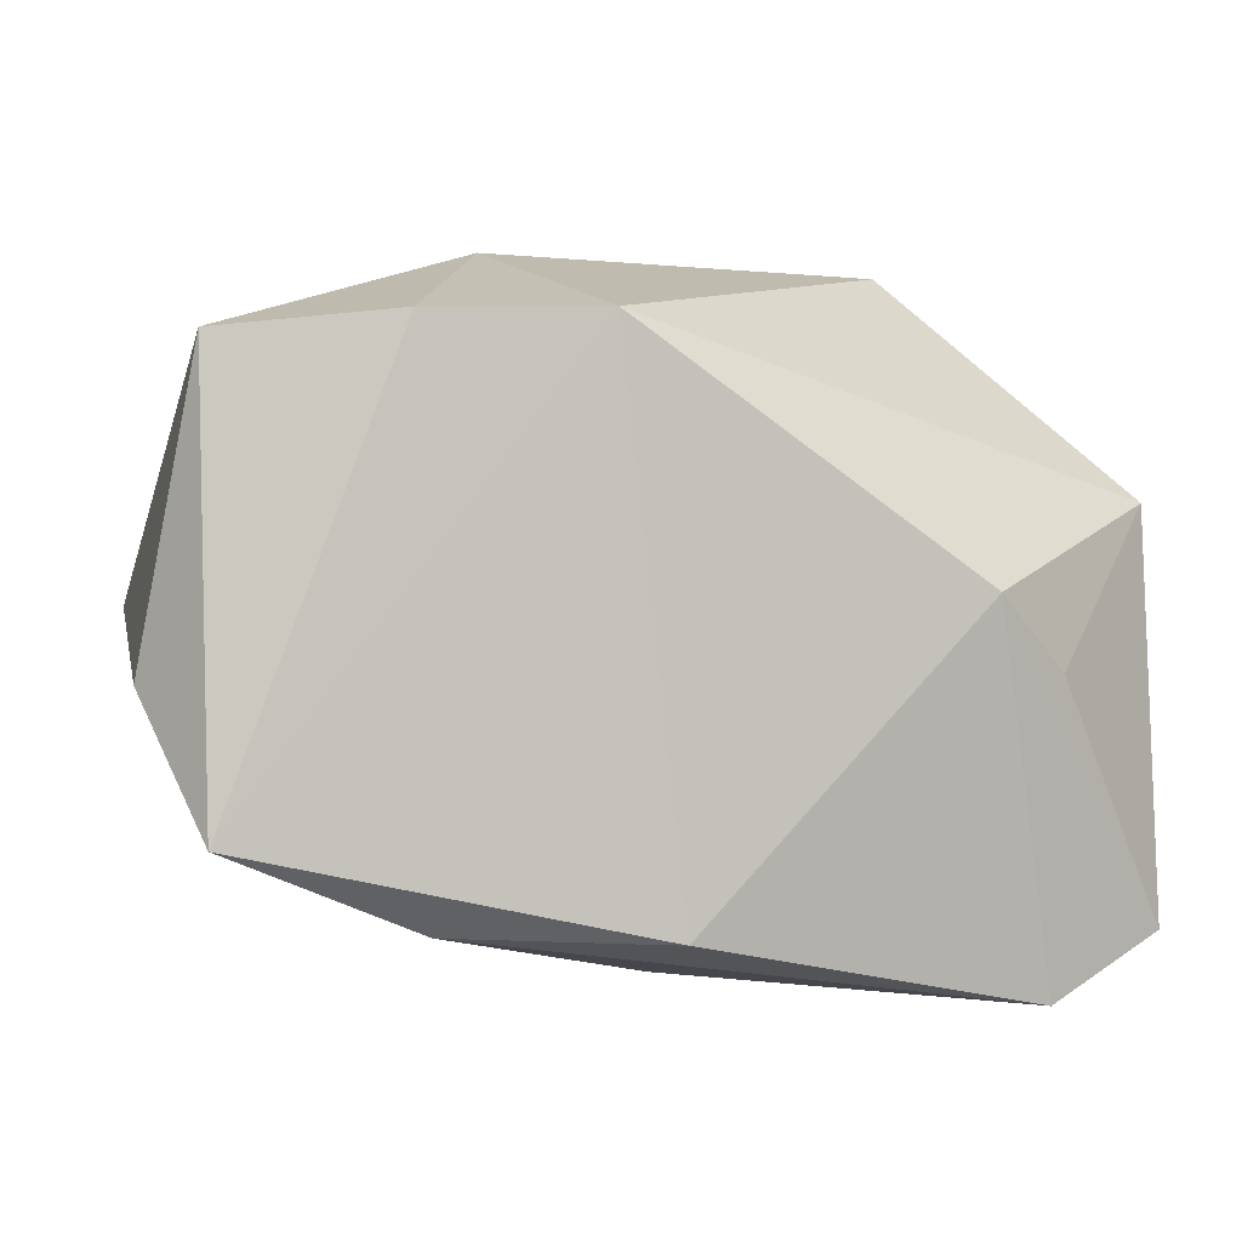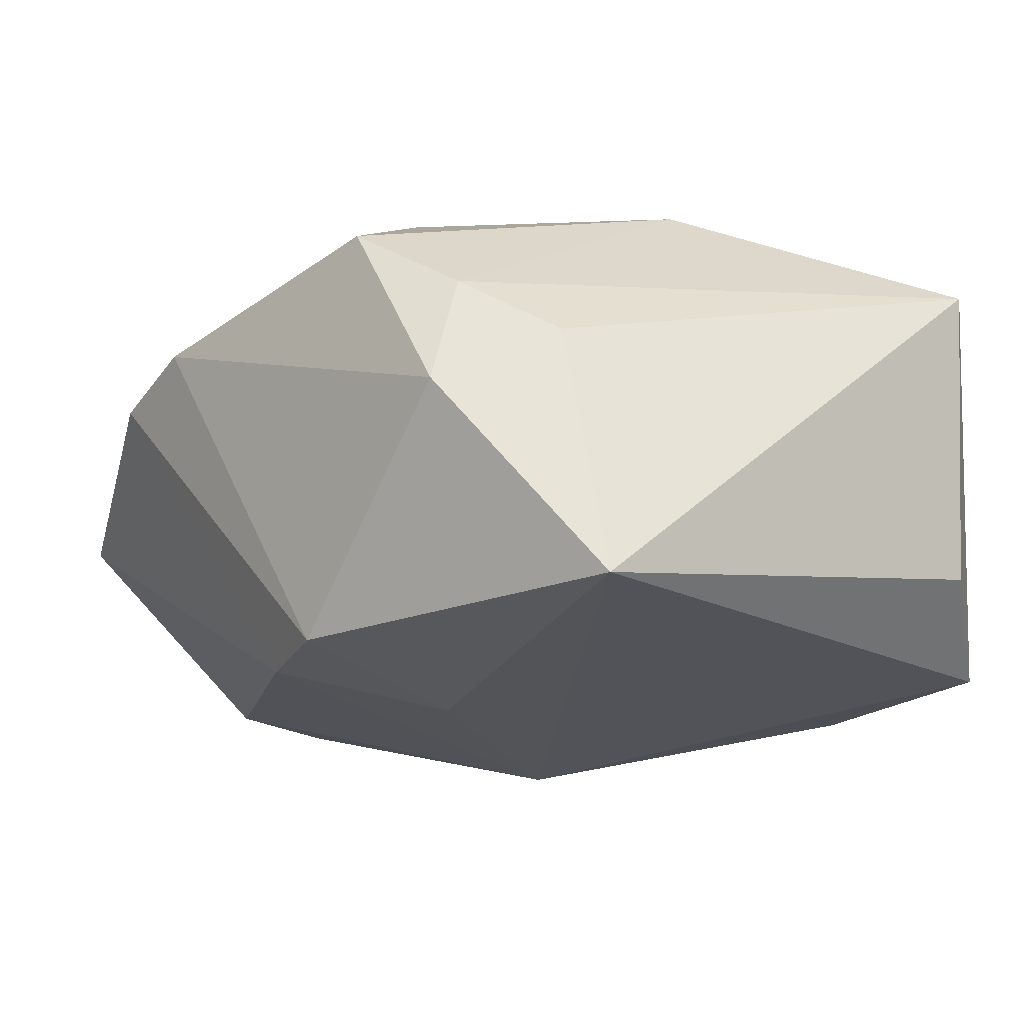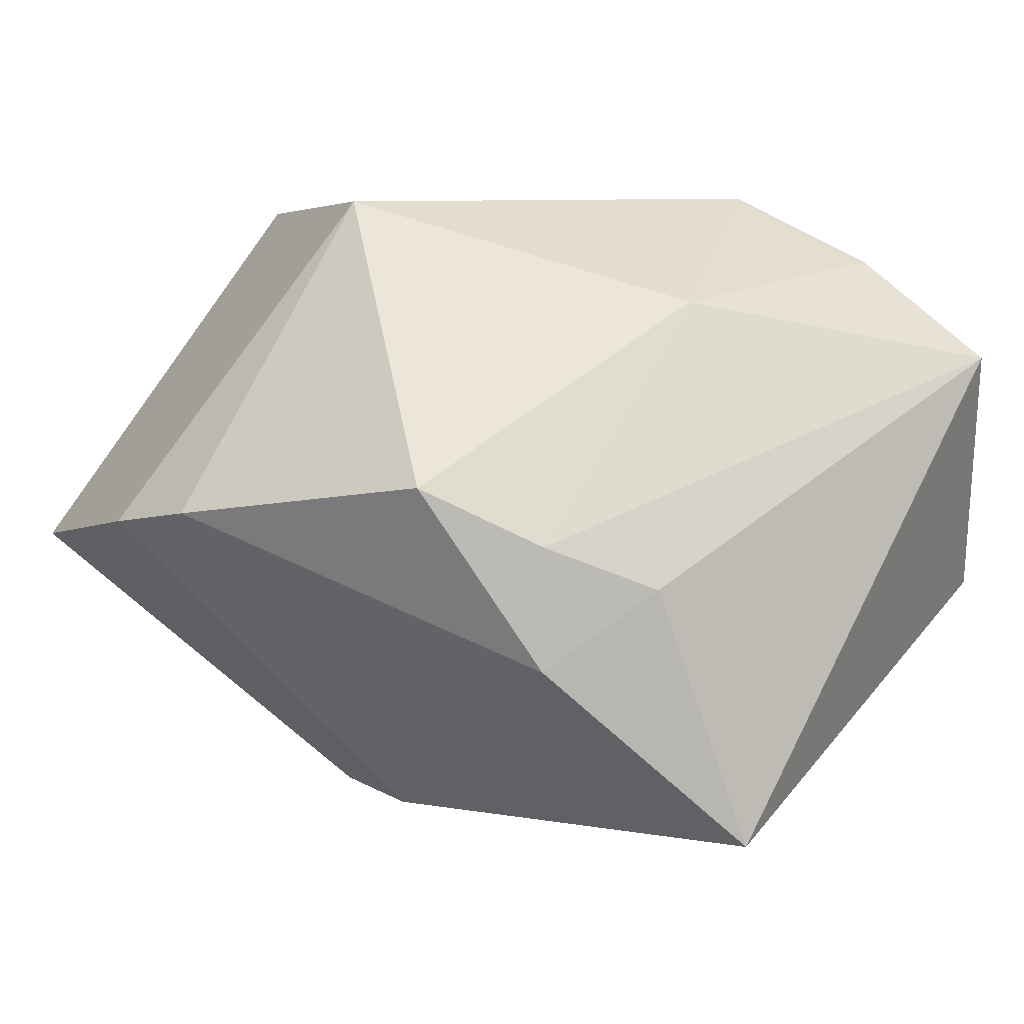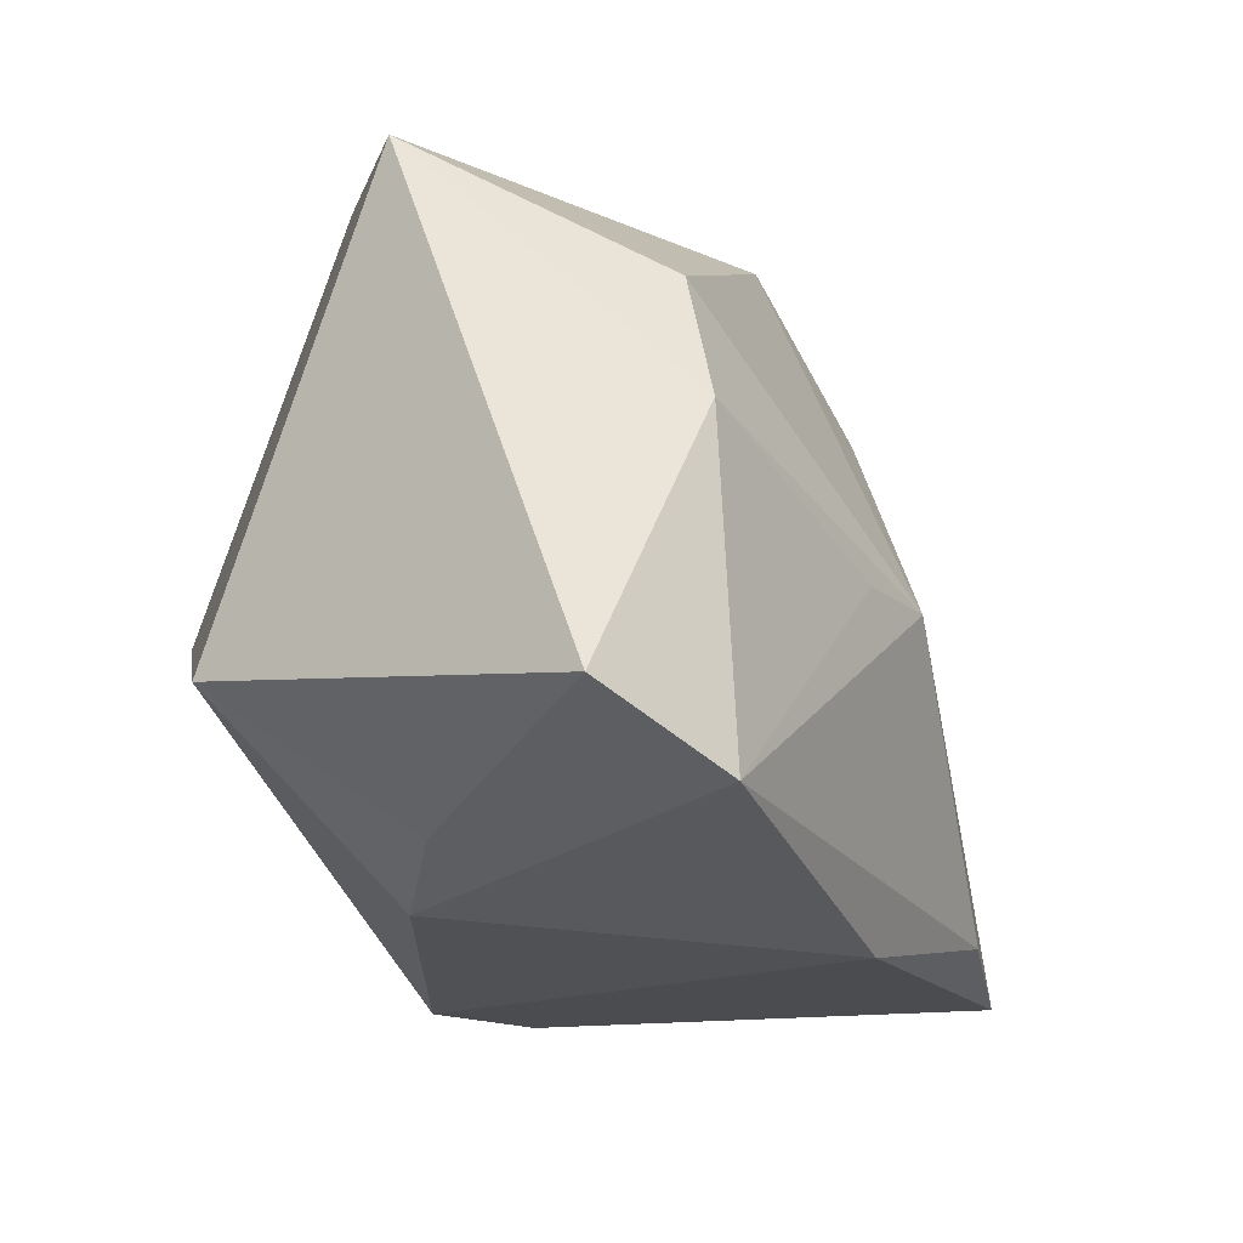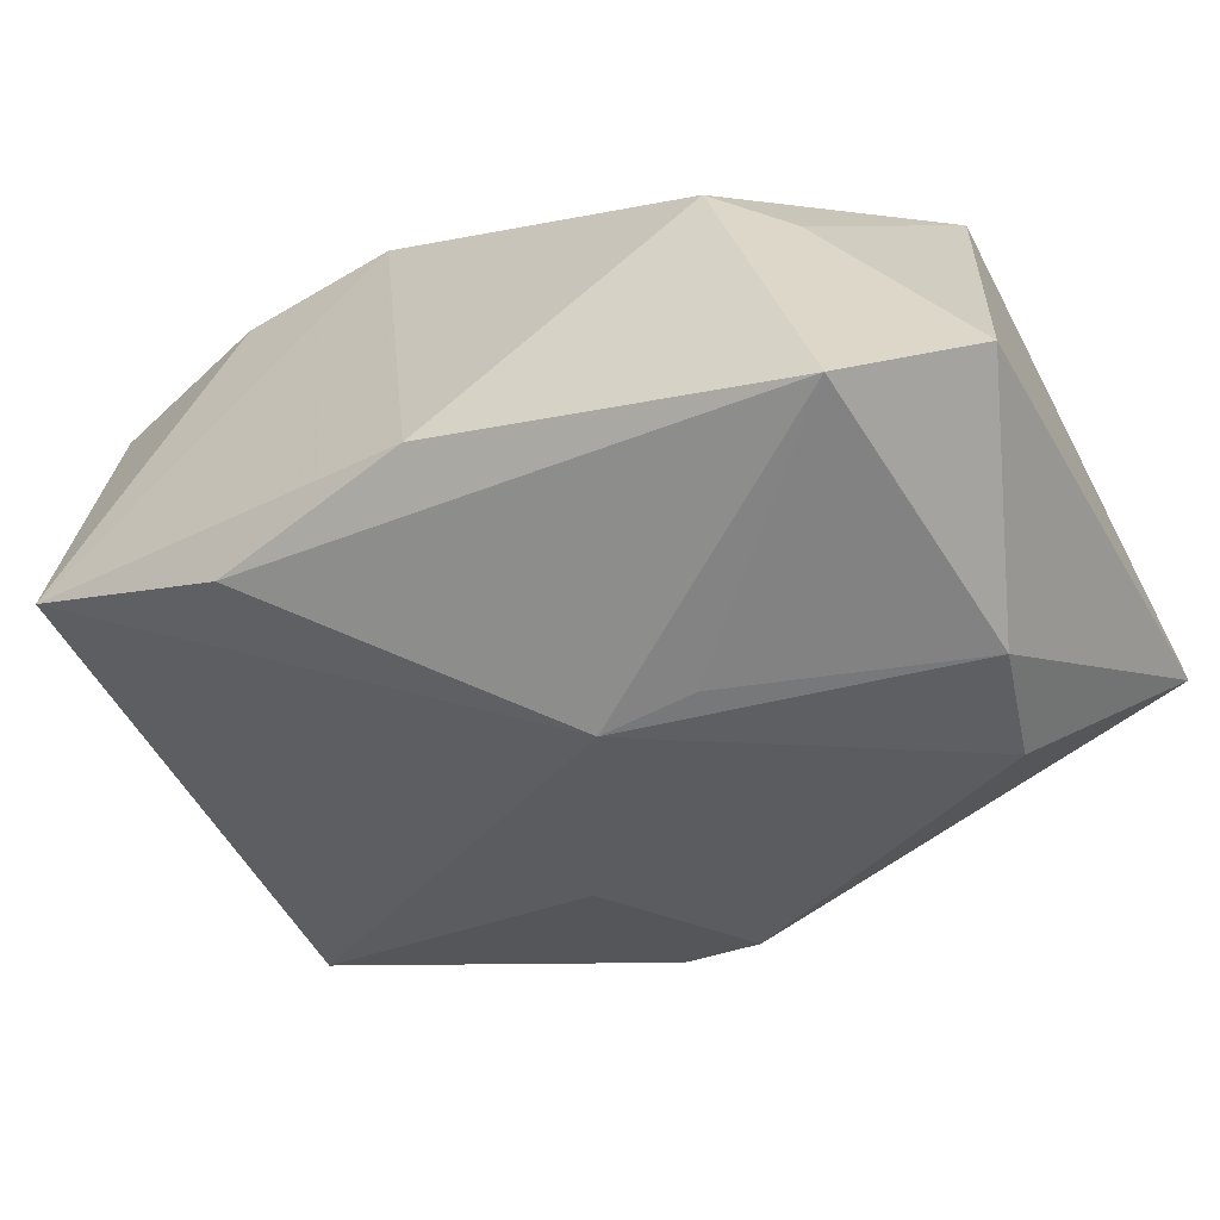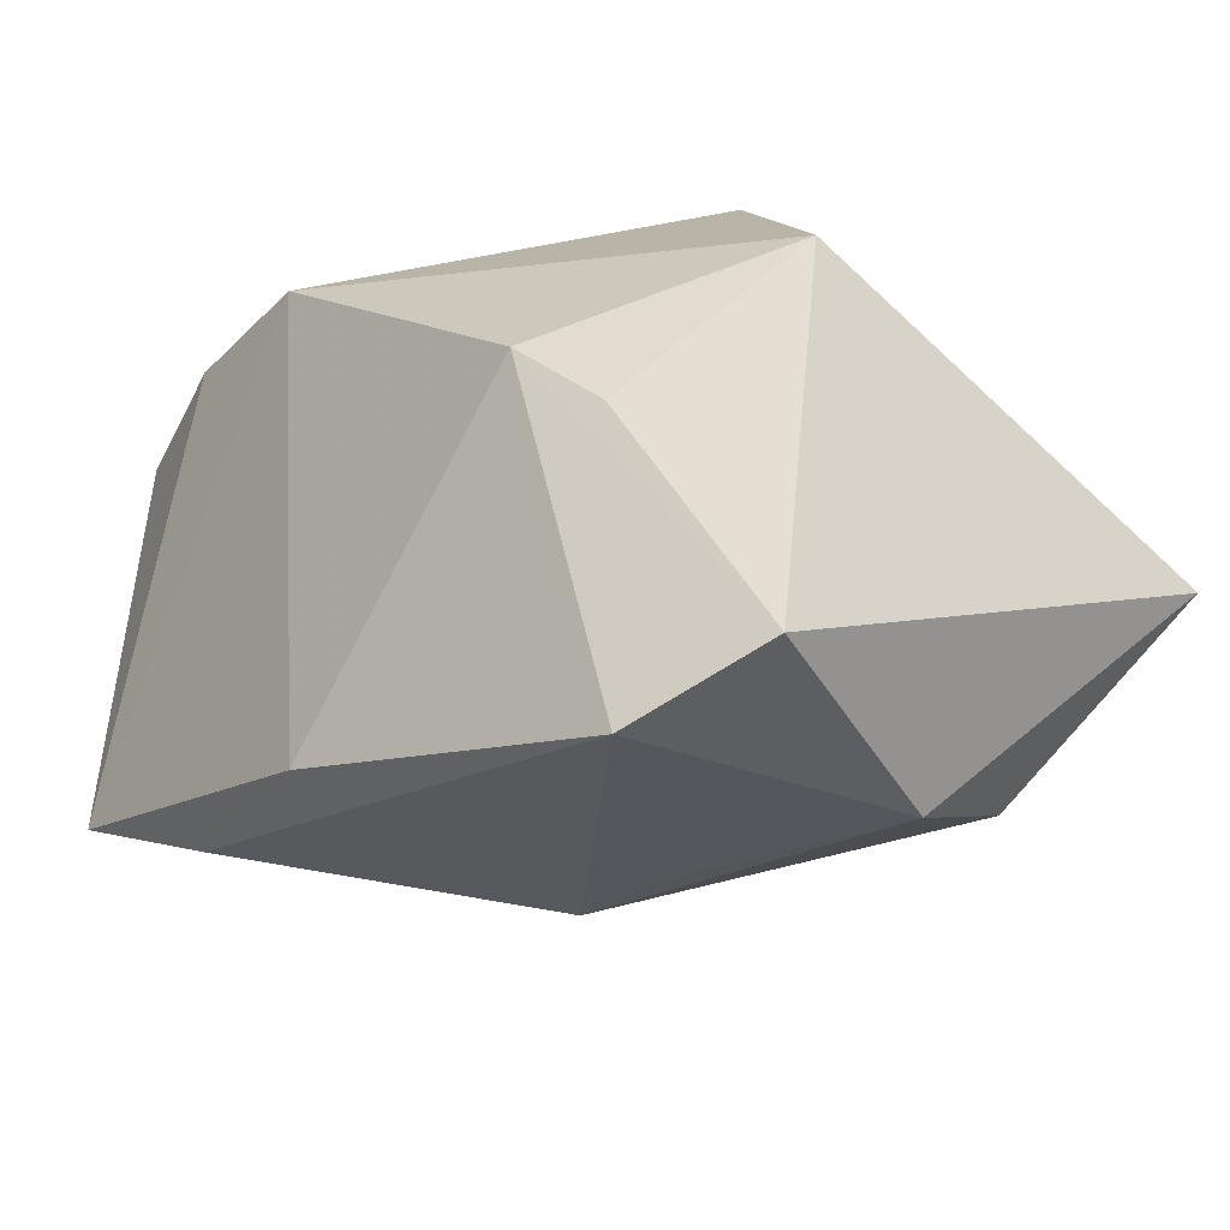
<metadata>
{"format":"obj","ext":"obj","renderer":"f3d","projection":"perspective","resolution":1024,"background":"white","views":[{"elev":1.6,"azim":-10.7,"up":"+Z"},{"elev":7.4,"azim":-126.7,"up":"+Z"},{"elev":48.6,"azim":-143.8,"up":"+Z"},{"elev":-16.2,"azim":123.9,"up":"+Y"},{"elev":-61.9,"azim":28.9,"up":"+Z"},{"elev":-28.5,"azim":52.5,"up":"+Z"}]}
</metadata>
<code>
v -0.02139 -0.0255 -0.02353
v -0.0001022 -0.002241 -0.03031
v 0.02921 -0.02141 -0.03097
v -0.02297 -0.02841 0.02384
v -0.03864 -0.02461 0.02242
v -0.002636 0.03201 -0.0138
v 0.0232 -0.0266 0.002526
v 0.02013 -0.0004577 0.0293
v -0.002244 -0.02887 -0.02413
v 0.04081 -0.01542 -0.02593
v 0.04081 0.02923 -0.007767
v 0.04081 -0.01084 0.009753
v -0.007646 -0.02887 0.02409
v 0.02769 0.01808 -0.02581
v -0.01089 0.0335 -0.009217
v 0.03097 0.006485 -0.03034
v -0.01173 0.01792 -0.0179
v -0.02859 0.01696 0.02031
v -0.04397 0.02367 0.0005516
v 0.02982 -0.02257 -0.004114
v -0.0382 -0.02811 -0.01632
v -0.01934 0.02189 0.0245
v 0.01514 0.03304 0.01622
v -0.02374 0.0281 0.0161
v 0.02378 0.03374 0.009884
v -0.04347 -0.02051 -0.004434
v 0.008719 -0.002126 -0.0305
v -0.008185 0.02574 0.02858
v -0.01542 -0.007244 0.03018
f 8 23 28
f 5 19 26
f 8 28 29
f 24 28 23
f 2 19 17
f 17 6 2
f 4 29 5
f 19 24 15
f 15 17 19
f 6 17 15
f 15 24 23
f 18 19 5
f 18 24 19
f 10 11 12
f 12 11 8
f 16 11 10
f 16 27 2
f 25 23 8
f 8 11 25
f 25 15 23
f 25 11 6
f 6 15 25
f 7 12 13
f 13 9 7
f 13 12 8
f 8 29 13
f 29 4 13
f 10 7 3
f 7 9 3
f 3 16 10
f 27 16 3
f 2 27 3
f 21 19 2
f 21 26 19
f 5 26 21
f 21 4 5
f 21 13 4
f 9 13 21
f 28 24 22
f 24 18 22
f 22 18 5
f 5 29 22
f 22 29 28
f 20 7 10
f 10 12 20
f 20 12 7
f 6 11 14
f 11 16 14
f 2 6 14
f 14 16 2
f 1 21 2
f 9 21 1
f 2 3 1
f 1 3 9

</code>
